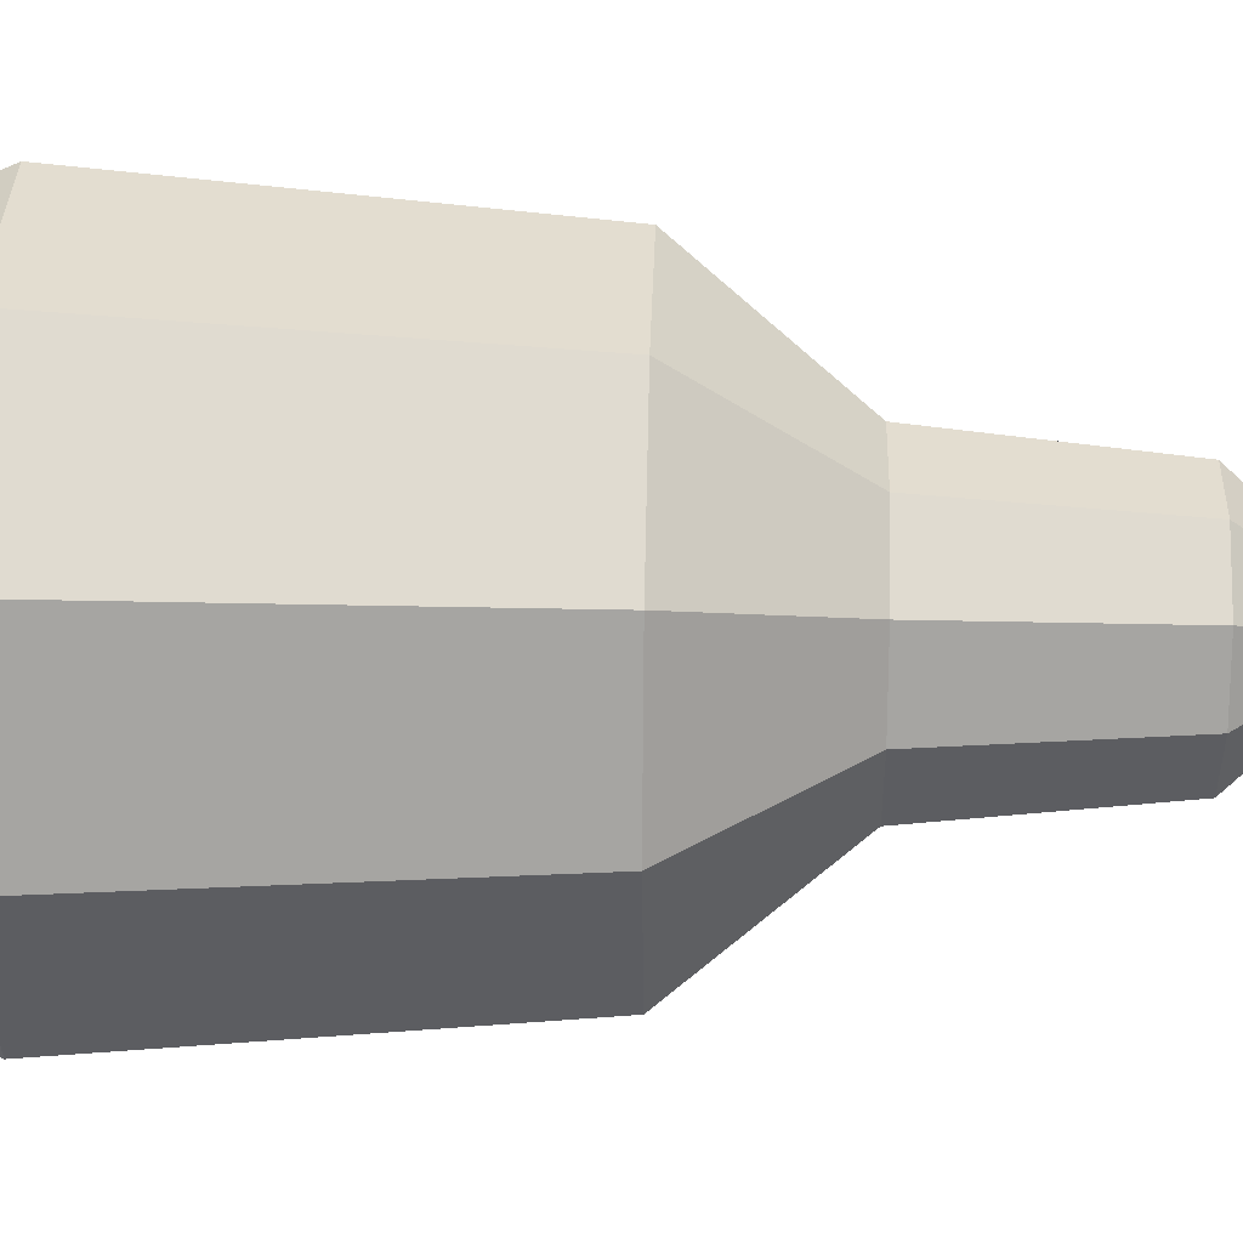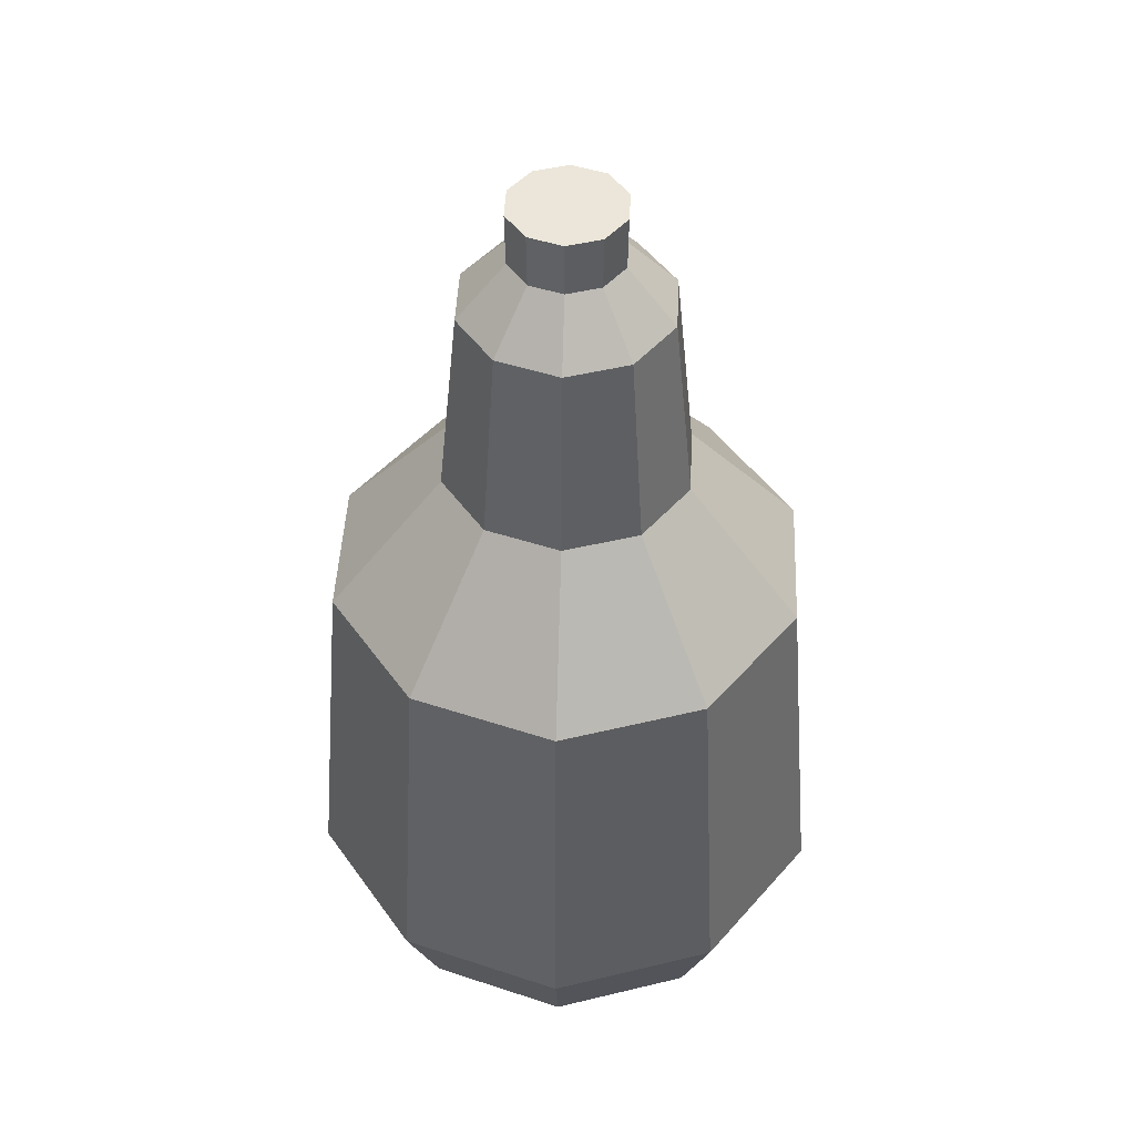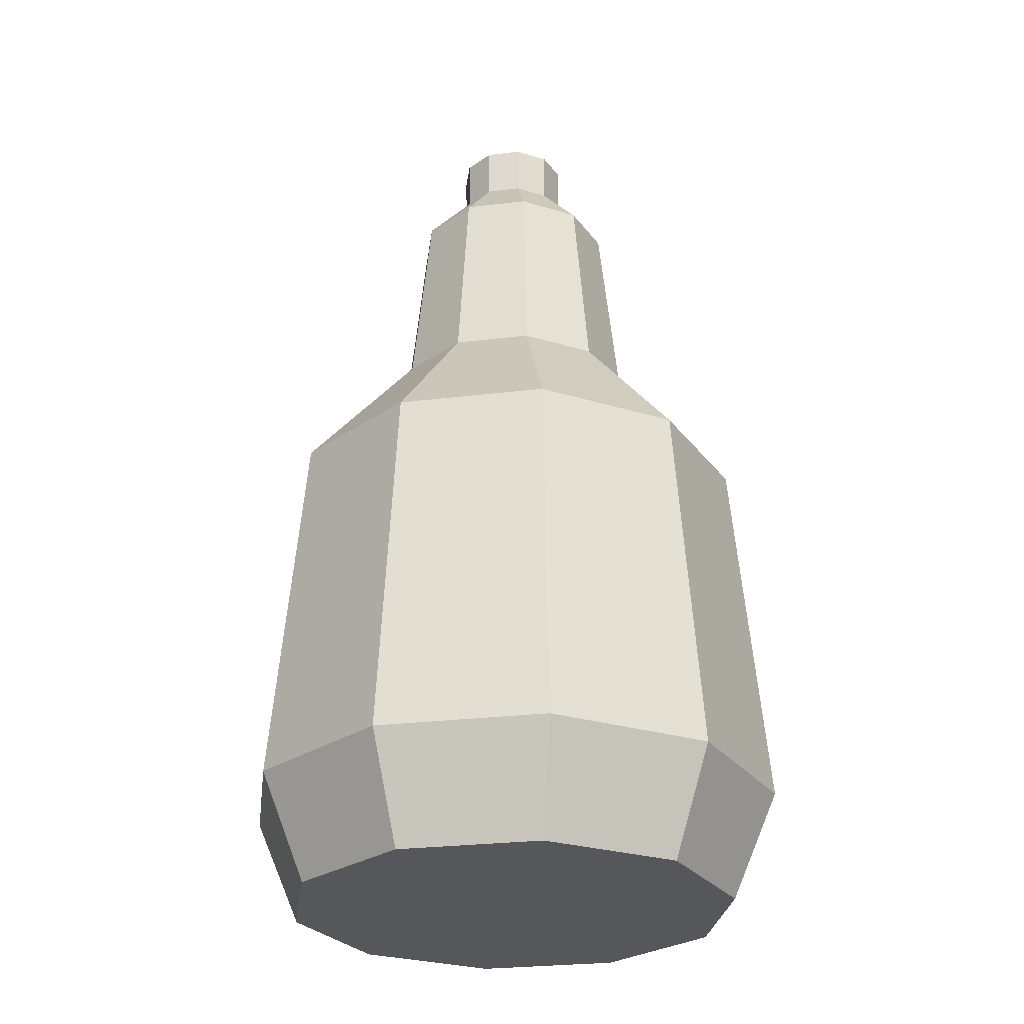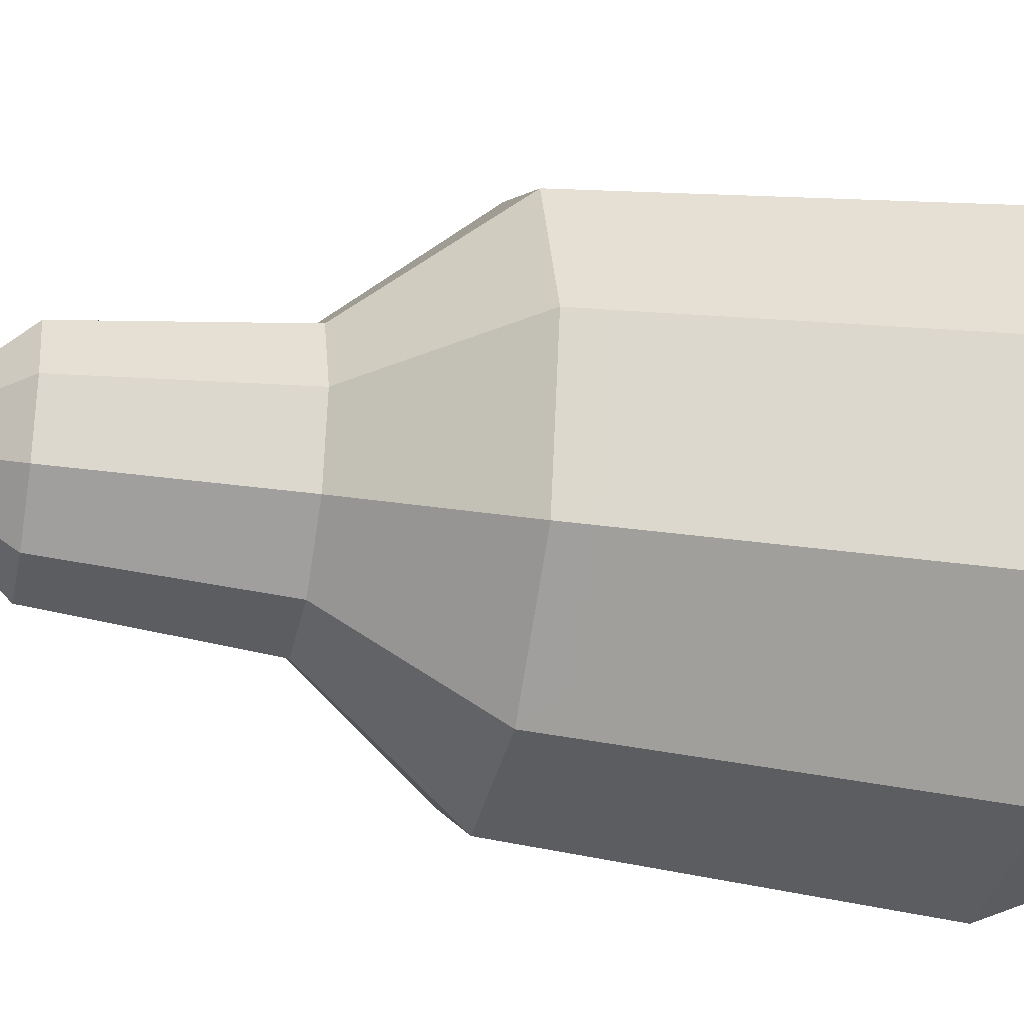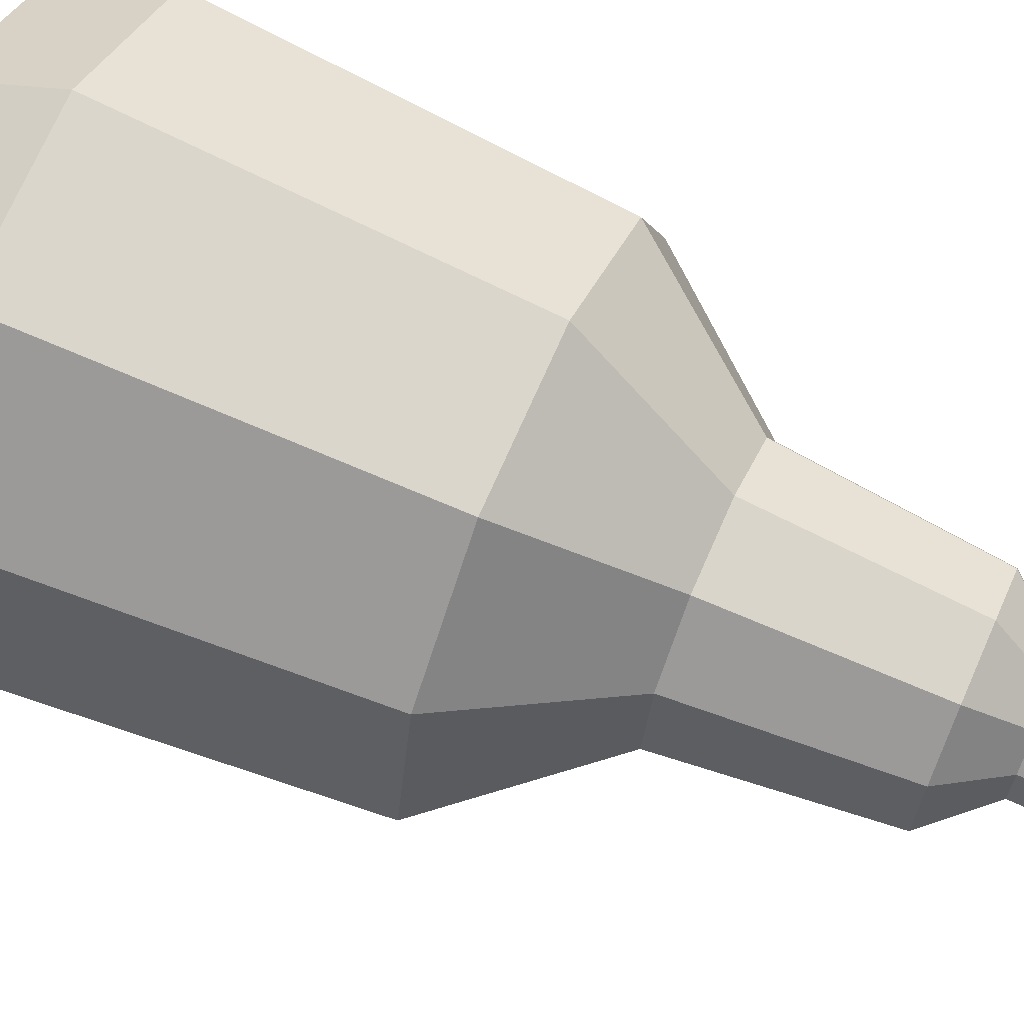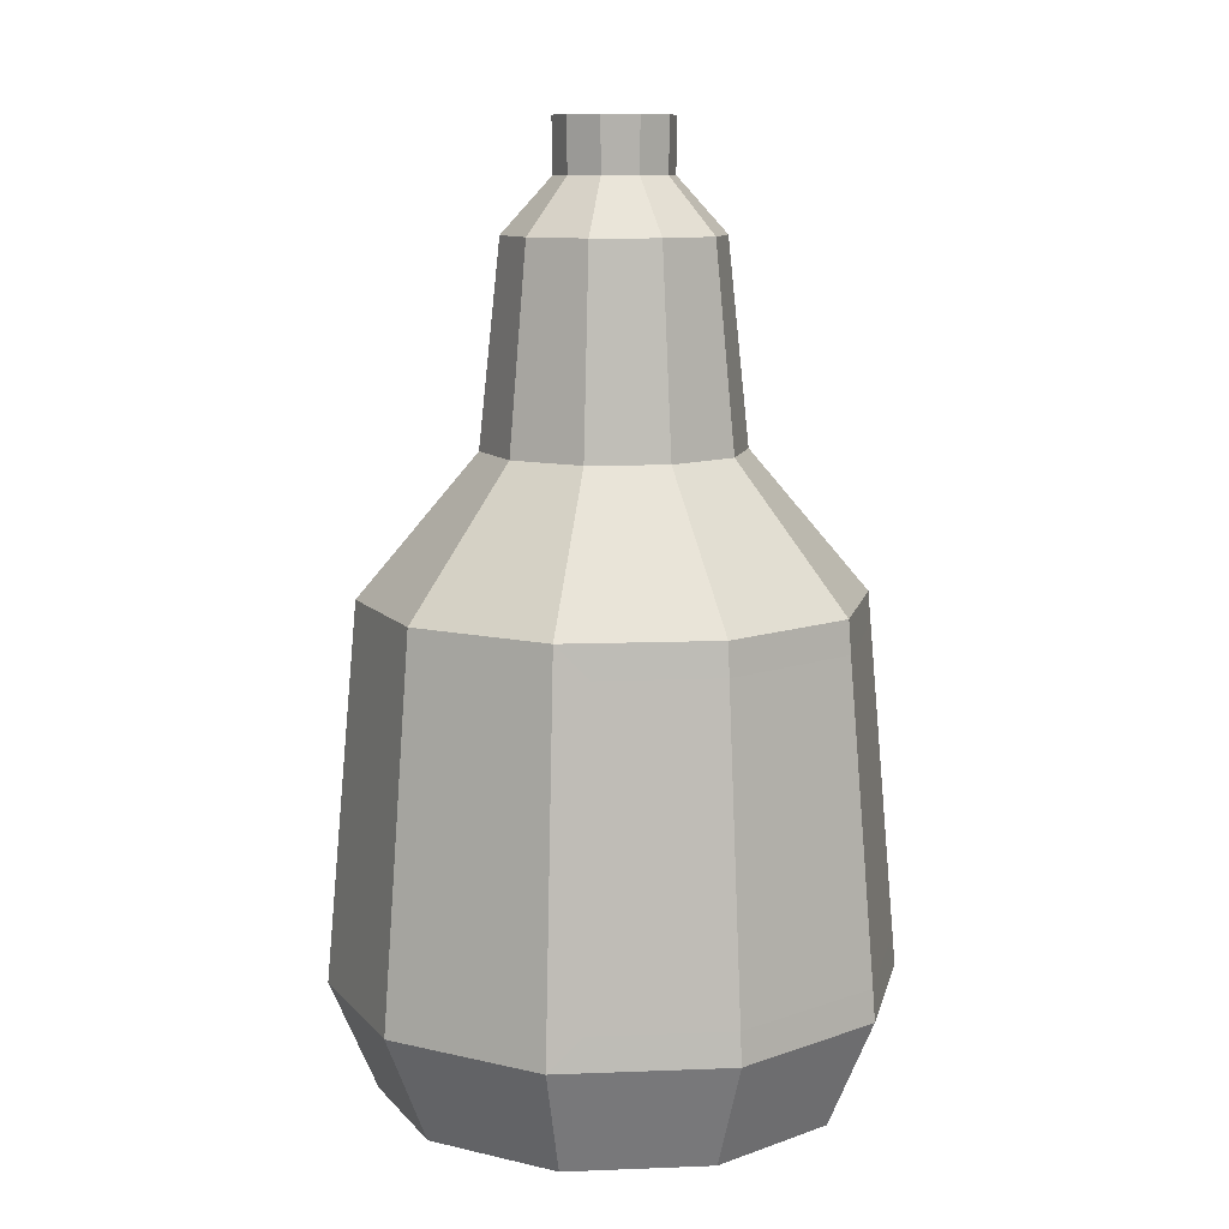
<metadata>
{"format":"obj","ext":"obj","renderer":"f3d","projection":"perspective","resolution":1024,"background":"white","views":[{"elev":29.2,"azim":91.7,"up":"+Z"},{"elev":46.7,"azim":61.9,"up":"+Y"},{"elev":-27.4,"azim":87.9,"up":"+Y"},{"elev":-29.5,"azim":-102.0,"up":"+Z"},{"elev":67.7,"azim":114.0,"up":"+Z"},{"elev":10.5,"azim":-144.3,"up":"+Y"}]}
</metadata>
<code>
o DRANK.003_Cylinder.011
v 0.03327 -0.1513 -0.1476
v 0.03523 0.1658 -0.1563
v 0.1137 -0.1513 -0.09986
v 0.1204 0.1658 -0.1057
v 0.1507 -0.1513 -0.01397
v 0.1595 0.1658 -0.0148
v 0.1301 -0.1513 0.07725
v 0.1378 0.1658 0.0818
v 0.05985 -0.1513 0.139
v 0.06337 0.1658 0.1472
v -0.03327 -0.1513 0.1476
v -0.03523 0.1658 0.1563
v -0.1137 -0.1513 0.09986
v -0.1303 0.1445 0.08737
v -0.1507 -0.1513 0.01397
v -0.1612 0.1445 0.01496
v -0.1301 -0.1513 -0.07725
v -0.1392 0.1445 -0.08268
v -0.05985 -0.1513 -0.139
v -0.08018 0.1445 -0.1348
v 0.06259 0.2568 -0.05498
v 0.01832 0.2568 -0.08127
v 0.08295 0.2568 -0.007694
v 0.07163 0.2568 0.04253
v 0.03295 0.2568 0.07651
v -0.01832 0.2568 0.08127
v -0.06259 0.2568 0.05498
v -0.08295 0.2568 0.007694
v -0.07163 0.2568 -0.04253
v -0.03295 0.2568 -0.07651
v 0.05231 0.3874 -0.04595
v 0.01531 0.3874 -0.06792
v 0.06933 0.3874 -0.00643
v 0.05987 0.3874 0.03555
v 0.02754 0.3874 0.06395
v -0.01531 0.3874 0.06792
v -0.05231 0.3874 0.04595
v -0.06933 0.3874 0.00643
v -0.05987 0.3874 -0.03555
v -0.02754 0.3874 -0.06395
v 0.02852 0.4586 -0.02506
v 0.008348 0.4586 -0.03704
v 0.03781 0.4586 -0.003507
v 0.03265 0.4586 0.01938
v 0.01502 0.4586 0.03487
v -0.008348 0.4586 0.03704
v -0.02852 0.4586 0.02506
v -0.03781 0.4586 0.003507
v -0.03265 0.4586 -0.01938
v -0.01502 0.4586 -0.03487
v 0.01481 0.423 0.03438
v -0.00823 0.423 0.03651
v 0.02812 0.423 -0.0247
v 0.03727 0.423 -0.003457
v -0.03218 0.423 -0.01911
v -0.01481 0.423 -0.03438
v -0.02812 0.423 0.0247
v 0.03218 0.423 0.01911
v 0.00823 0.423 -0.03651
v -0.03727 0.423 0.003457
v 0.04004 -0.07974 -0.1777
v 0.1368 -0.07974 -0.1202
v 0.1813 -0.07974 -0.01682
v 0.1566 -0.07974 0.09298
v 0.07203 -0.07974 0.1673
v -0.04004 -0.07974 0.1777
v -0.1438 -0.05845 0.09931
v -0.1796 -0.05844 0.01666
v -0.1551 -0.05844 -0.0921
v -0.08733 -0.05845 -0.1514
v -0.1595 0.1658 0.0148
v -0.1204 0.1658 0.1057
v -0.1378 0.1658 -0.0818
v -0.06337 0.1658 -0.1472
v -0.1368 -0.07974 0.1202
v -0.07203 -0.07974 -0.1673
v -0.1566 -0.07974 -0.09298
v -0.1813 -0.07974 0.01682
f 61 2 4 62
f 62 4 6 63
f 63 6 8 64
f 64 8 10 65
f 65 10 12 66
f 66 12 72 75
f 67 14 16 68
f 68 16 18 69
f 71 72 27 28
f 69 18 20 70
f 76 74 2 61
f 1 3 5 7 9 11 13 15 17 19
f 21 22 32 31
f 72 12 26 27
f 12 10 25 26
f 10 8 24 25
f 4 2 22 21
f 8 6 23 24
f 6 4 21 23
f 2 74 30 22
f 74 73 29 30
f 73 71 28 29
f 52 51 45 46
f 29 28 38 39
f 26 25 35 36
f 23 21 31 33
f 30 29 39 40
f 27 26 36 37
f 24 23 33 34
f 22 30 40 32
f 28 27 37 38
f 25 24 34 35
f 41 42 50 49 48 47 46 45 44 43
f 54 53 41 43
f 56 55 49 50
f 57 52 46 47
f 58 54 43 44
f 59 56 50 42
f 60 57 47 48
f 51 58 44 45
f 53 59 42 41
f 55 60 48 49
f 39 38 60 55
f 31 32 59 53
f 35 34 58 51
f 38 37 57 60
f 32 40 56 59
f 34 33 54 58
f 37 36 52 57
f 40 39 55 56
f 33 31 53 54
f 36 35 51 52
f 19 76 61 1
f 17 77 76 19
f 15 78 77 17
f 13 75 78 15
f 11 66 75 13
f 9 65 66 11
f 7 64 65 9
f 5 63 64 7
f 3 62 63 5
f 1 61 62 3
f 16 14 72 71
f 18 16 71 73
f 20 18 73 74
f 14 67 75 72
f 70 20 74 76
f 69 70 76 77
f 68 69 77 78
f 67 68 78 75

</code>
